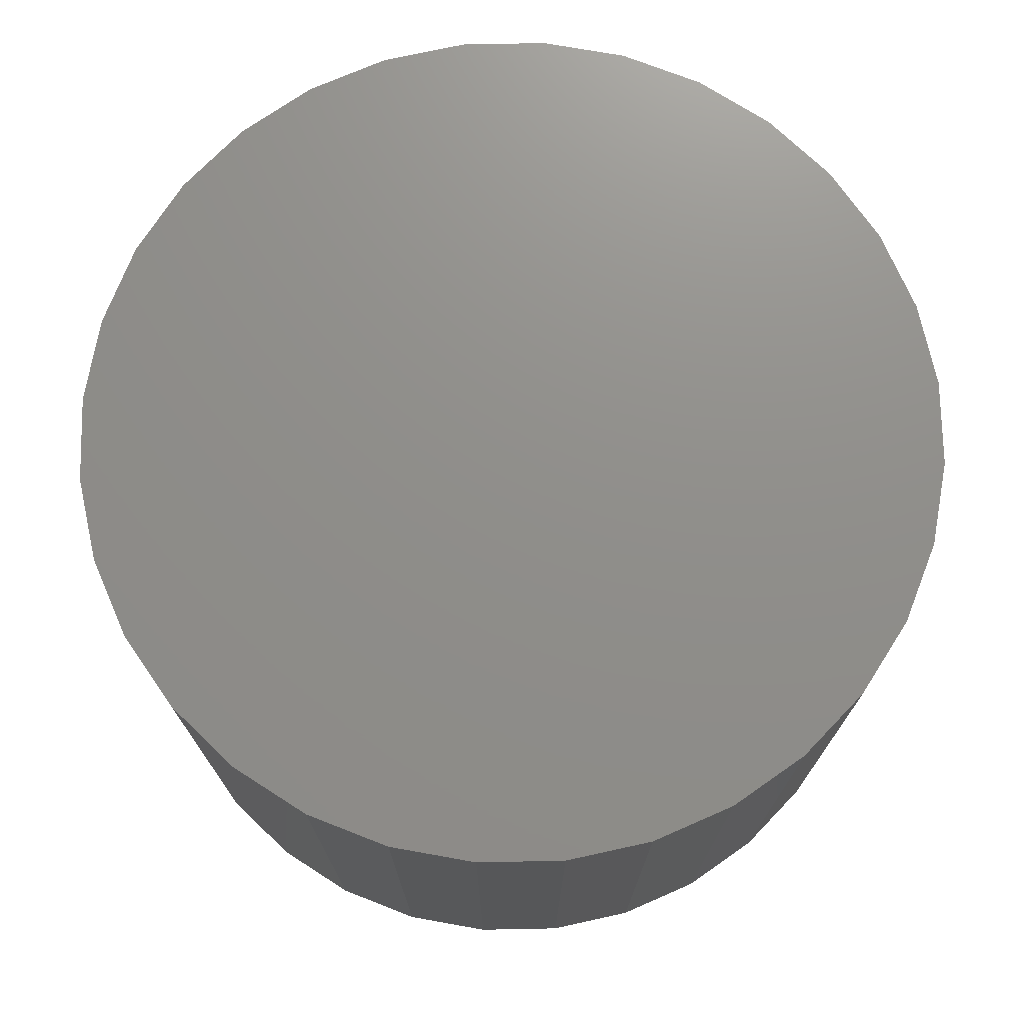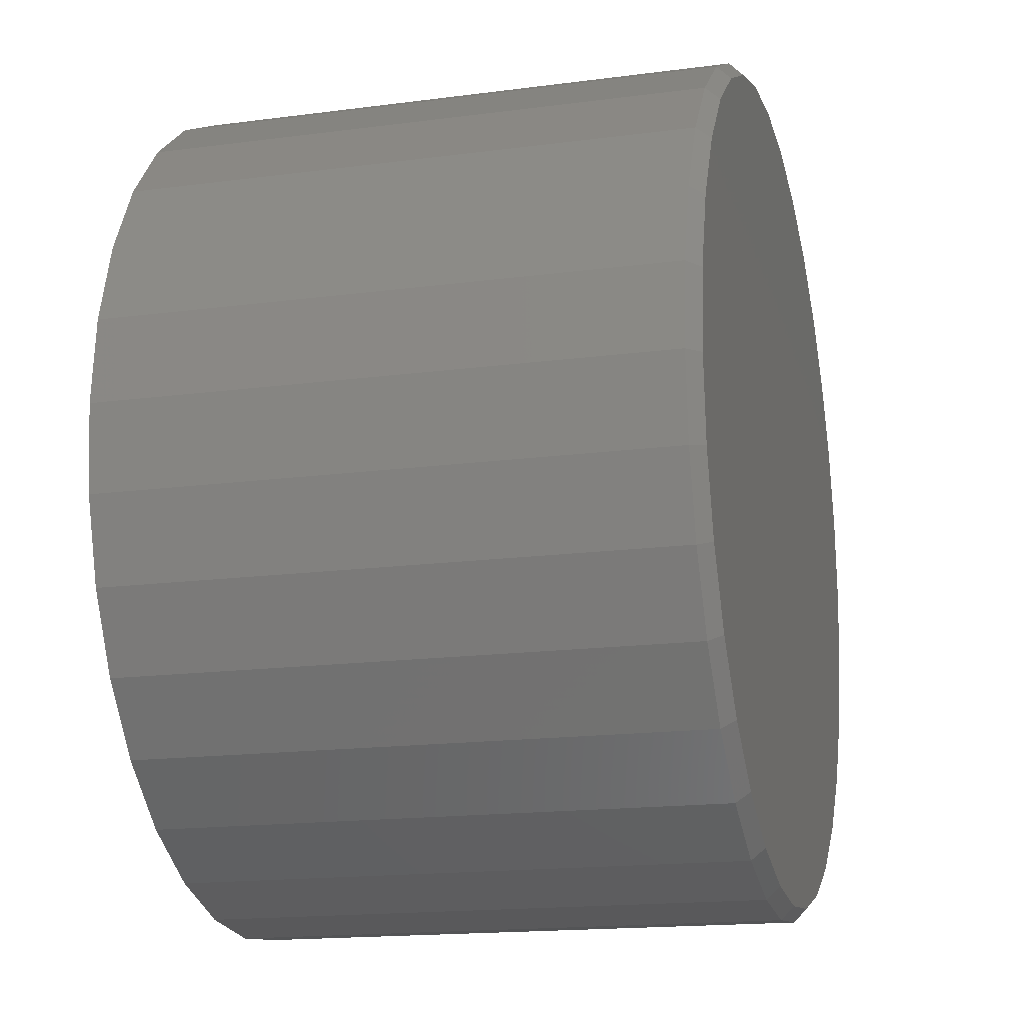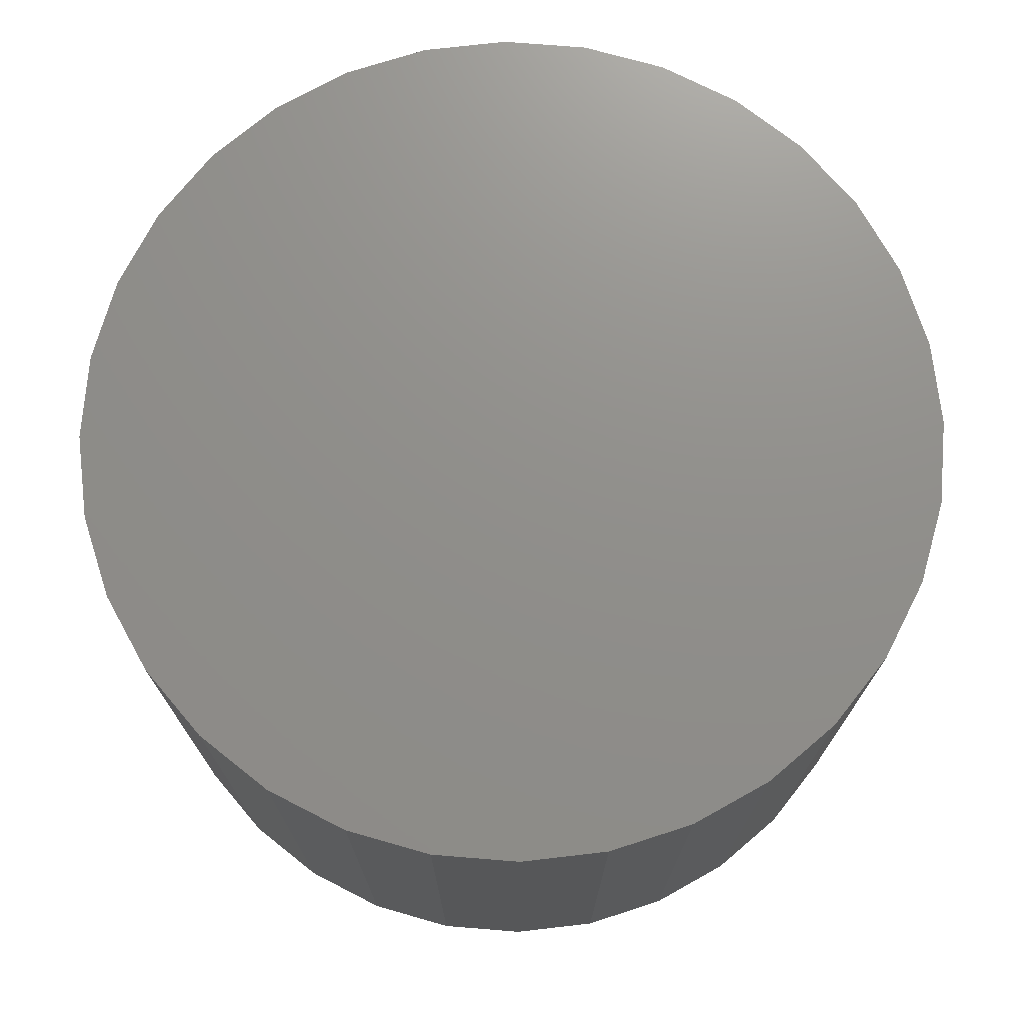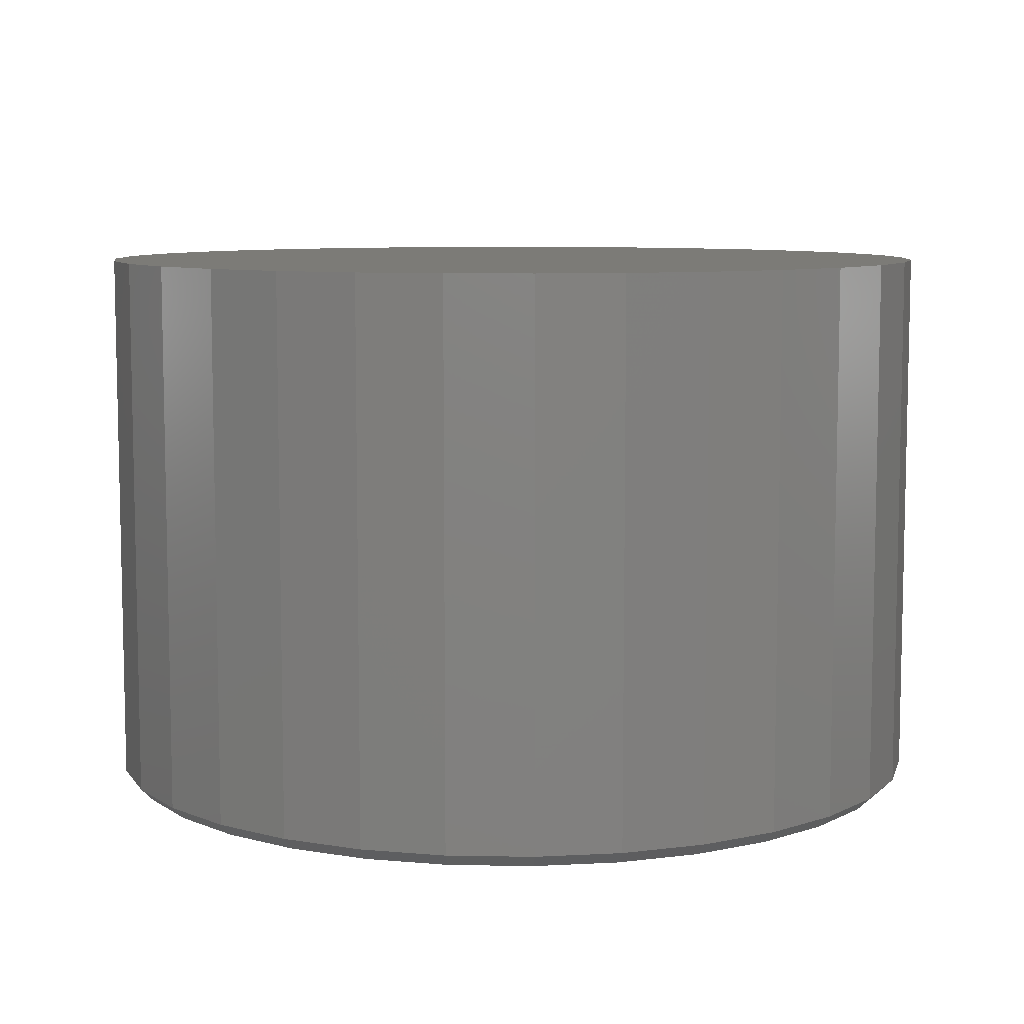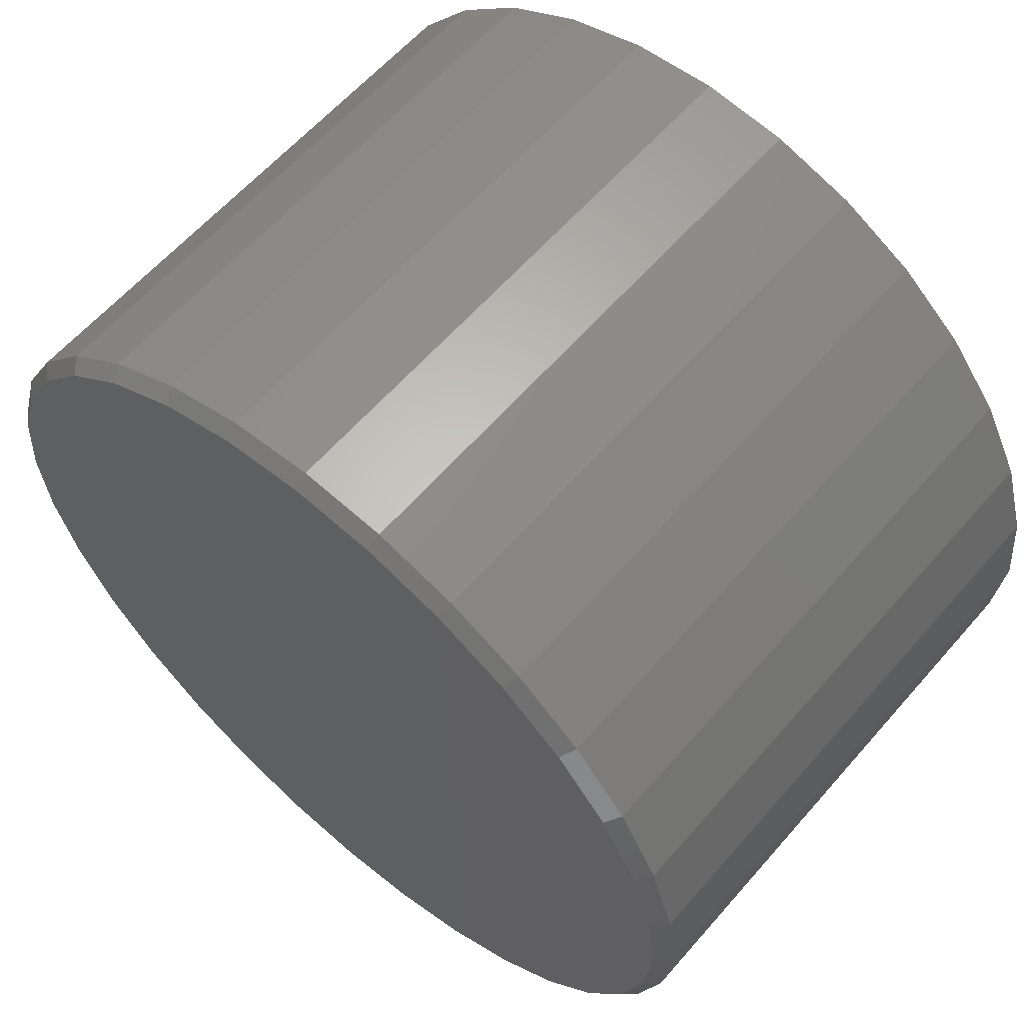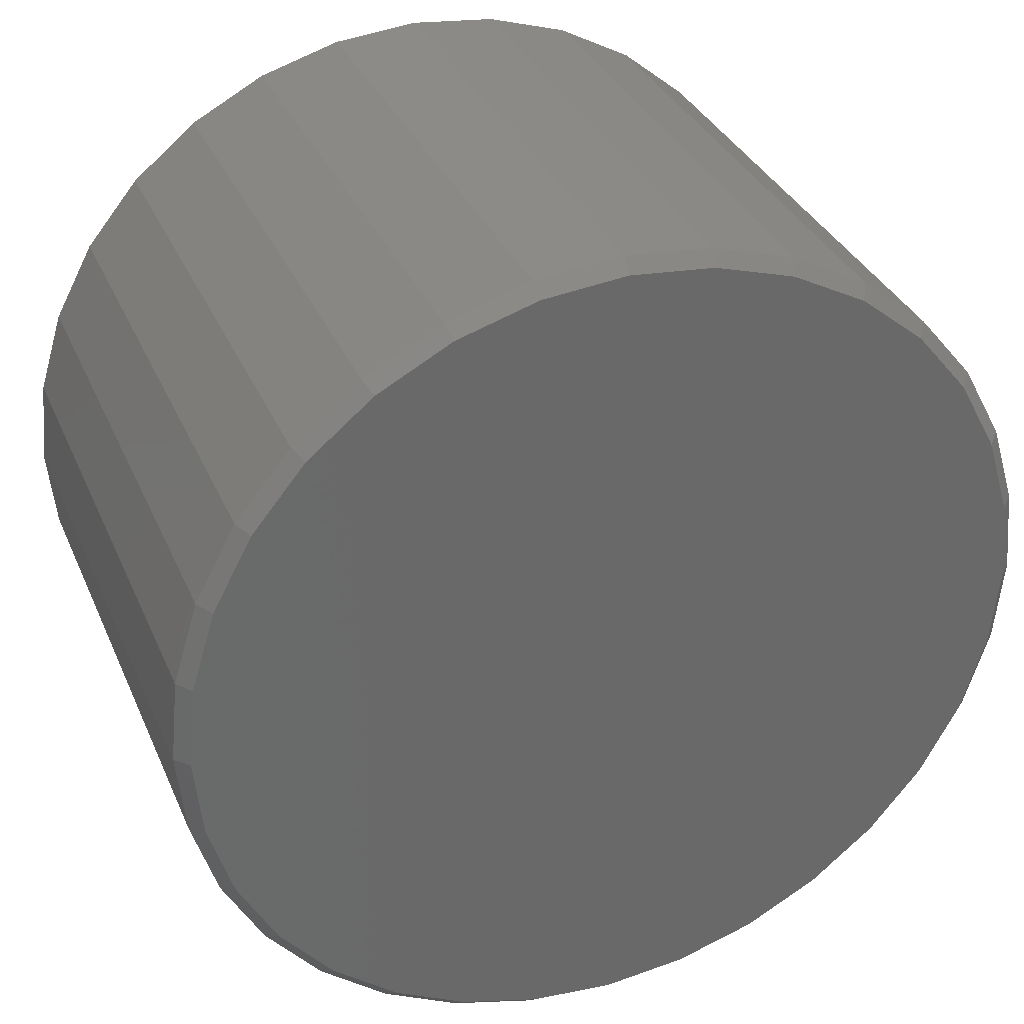
<metadata>
{"format":"stl","ext":"stl","renderer":"f3d","projection":"perspective","resolution":1024,"background":"white","views":[{"elev":73.3,"azim":-130.5,"up":"+Z"},{"elev":-16.7,"azim":105.0,"up":"+Y"},{"elev":73.0,"azim":66.5,"up":"+Z"},{"elev":8.1,"azim":165.9,"up":"+Z"},{"elev":60.8,"azim":-139.2,"up":"+Y"},{"elev":33.6,"azim":159.0,"up":"+Y"}]}
</metadata>
<code>
# stl→obj: 96 verts, 188 faces
v 0.007895 0.5054 0
v 0.1065 0.4957 0
v -0.09071 0.4957 0
v 0.007895 -0.5054 0
v -0.09071 -0.4957 0
v 0.1065 -0.4957 0
v -0.1855 -0.467 0
v 0.2013 -0.467 0
v -0.2729 -0.4202 0
v 0.2887 -0.4202 0
v -0.3495 -0.3574 0
v 0.3653 -0.3574 0
v -0.4124 -0.2808 0
v 0.4281 -0.2808 0
v -0.4591 -0.1934 0
v 0.4748 -0.1934 0
v -0.4878 -0.0986 0
v 0.5036 -0.0986 0
v -0.4975 -4.058e-16 0
v 0.5133 -1.426e-16 0
v -0.4878 0.0986 0
v 0.5036 0.0986 0
v -0.4591 0.1934 0
v 0.4748 0.1934 0
v -0.4124 0.2808 0
v 0.4281 0.2808 0
v -0.3495 0.3574 0
v 0.3653 0.3574 0
v -0.2729 0.4202 0
v 0.2887 0.4202 0
v -0.1855 0.467 0
v 0.2013 0.467 0
v 0.5289 -5.904e-16 0.01562
v 0.5289 0 0.6797
v 0.5189 -0.1017 0.01562
v 0.5189 -0.1017 0.6797
v 0.4893 -0.1994 0.01562
v 0.4893 -0.1994 0.6797
v 0.4411 -0.2895 0.01562
v 0.4411 -0.2895 0.6797
v 0.3763 -0.3684 0.01562
v 0.3763 -0.3684 0.6797
v 0.2974 -0.4332 0.01562
v 0.2974 -0.4332 0.6797
v 0.2073 -0.4814 0.01562
v 0.2073 -0.4814 0.6797
v 0.1095 -0.511 0.01562
v 0.1095 -0.511 0.6797
v 0.007895 -0.5211 0.01562
v 0.007895 -0.5211 0.6797
v -0.09376 -0.511 0.01562
v -0.09376 -0.511 0.6797
v -0.1915 -0.4814 0.01562
v -0.1915 -0.4814 0.6797
v -0.2816 -0.4332 0.01562
v -0.2816 -0.4332 0.6797
v -0.3605 -0.3684 0.01562
v -0.3605 -0.3684 0.6797
v -0.4253 -0.2895 0.01562
v -0.4253 -0.2895 0.6797
v -0.4735 -0.1994 0.01562
v -0.4735 -0.1994 0.6797
v -0.5031 -0.1017 0.01562
v -0.5031 -0.1017 0.6797
v -0.5132 6.381e-17 0.01562
v -0.5132 6.381e-17 0.6797
v -0.5031 0.1017 0.01562
v -0.5031 0.1017 0.6797
v -0.4735 0.1994 0.01562
v -0.4735 0.1994 0.6797
v -0.4253 0.2895 0.01562
v -0.4253 0.2895 0.6797
v -0.3605 0.3684 0.01562
v -0.3605 0.3684 0.6797
v -0.2816 0.4332 0.01562
v -0.2816 0.4332 0.6797
v -0.1915 0.4814 0.01562
v -0.1915 0.4814 0.6797
v -0.09376 0.511 0.01562
v -0.09376 0.511 0.6797
v 0.007895 0.5211 0.01562
v 0.007895 0.5211 0.6797
v 0.1095 0.511 0.01562
v 0.1095 0.511 0.6797
v 0.2073 0.4814 0.01562
v 0.2073 0.4814 0.6797
v 0.2974 0.4332 0.01562
v 0.2974 0.4332 0.6797
v 0.3763 0.3684 0.01562
v 0.3763 0.3684 0.6797
v 0.4411 0.2895 0.01562
v 0.4411 0.2895 0.6797
v 0.4893 0.1994 0.01562
v 0.4893 0.1994 0.6797
v 0.5189 0.1017 0.01562
v 0.5189 0.1017 0.6797
f 1 2 3
f 4 5 6
f 6 5 7
f 6 7 8
f 8 7 9
f 8 9 10
f 10 9 11
f 10 11 12
f 12 11 13
f 12 13 14
f 14 13 15
f 14 15 16
f 16 15 17
f 16 17 18
f 18 17 19
f 18 19 20
f 20 19 21
f 20 21 22
f 22 21 23
f 22 23 24
f 24 23 25
f 24 25 26
f 26 25 27
f 26 27 28
f 28 27 29
f 28 29 30
f 30 29 31
f 30 31 32
f 32 31 3
f 32 3 2
f 33 34 35
f 35 34 36
f 35 36 37
f 37 36 38
f 37 38 39
f 39 38 40
f 39 40 41
f 41 40 42
f 41 42 43
f 43 42 44
f 43 44 45
f 45 44 46
f 45 46 47
f 47 46 48
f 47 48 49
f 49 48 50
f 49 50 51
f 51 50 52
f 51 52 53
f 53 52 54
f 53 54 55
f 55 54 56
f 55 56 57
f 57 56 58
f 57 58 59
f 59 58 60
f 59 60 61
f 61 60 62
f 61 62 63
f 63 62 64
f 63 64 65
f 65 64 66
f 65 66 67
f 67 66 68
f 67 68 69
f 69 68 70
f 69 70 71
f 71 70 72
f 71 72 73
f 73 72 74
f 73 74 75
f 75 74 76
f 75 76 77
f 77 76 78
f 77 78 79
f 79 78 80
f 79 80 81
f 81 80 82
f 81 82 83
f 83 82 84
f 83 84 85
f 85 84 86
f 85 86 87
f 87 86 88
f 87 88 89
f 89 88 90
f 89 90 91
f 91 90 92
f 91 92 93
f 93 92 94
f 93 94 95
f 95 94 96
f 95 96 33
f 33 96 34
f 49 5 4
f 4 47 49
f 9 55 11
f 11 55 57
f 11 57 13
f 13 57 59
f 13 59 15
f 15 59 61
f 15 61 17
f 17 61 63
f 17 63 19
f 19 63 65
f 43 10 41
f 41 10 12
f 41 12 39
f 39 12 14
f 39 14 37
f 37 14 16
f 37 16 35
f 35 16 18
f 35 18 33
f 33 18 20
f 55 9 53
f 53 9 7
f 53 7 51
f 51 7 5
f 51 5 49
f 10 43 8
f 8 43 45
f 8 45 6
f 6 45 47
f 6 47 4
f 81 2 1
f 1 79 81
f 30 87 28
f 28 87 89
f 28 89 26
f 26 89 91
f 26 91 24
f 24 91 93
f 24 93 22
f 22 93 95
f 22 95 20
f 20 95 33
f 75 29 73
f 73 29 27
f 73 27 71
f 71 27 25
f 71 25 69
f 69 25 23
f 69 23 67
f 67 23 21
f 67 21 65
f 65 21 19
f 87 30 85
f 85 30 32
f 85 32 83
f 83 32 2
f 83 2 81
f 29 75 31
f 31 75 77
f 31 77 3
f 3 77 79
f 3 79 1
f 80 84 82
f 84 80 86
f 86 80 78
f 86 78 88
f 88 78 76
f 88 76 90
f 90 76 74
f 90 74 92
f 92 74 72
f 92 72 94
f 94 72 70
f 94 70 96
f 96 70 68
f 96 68 34
f 34 68 66
f 34 66 36
f 36 66 64
f 36 64 38
f 38 64 62
f 38 62 40
f 40 62 60
f 40 60 42
f 42 60 58
f 42 58 44
f 44 58 56
f 44 56 46
f 46 56 54
f 46 54 48
f 48 54 52
f 48 52 50

</code>
